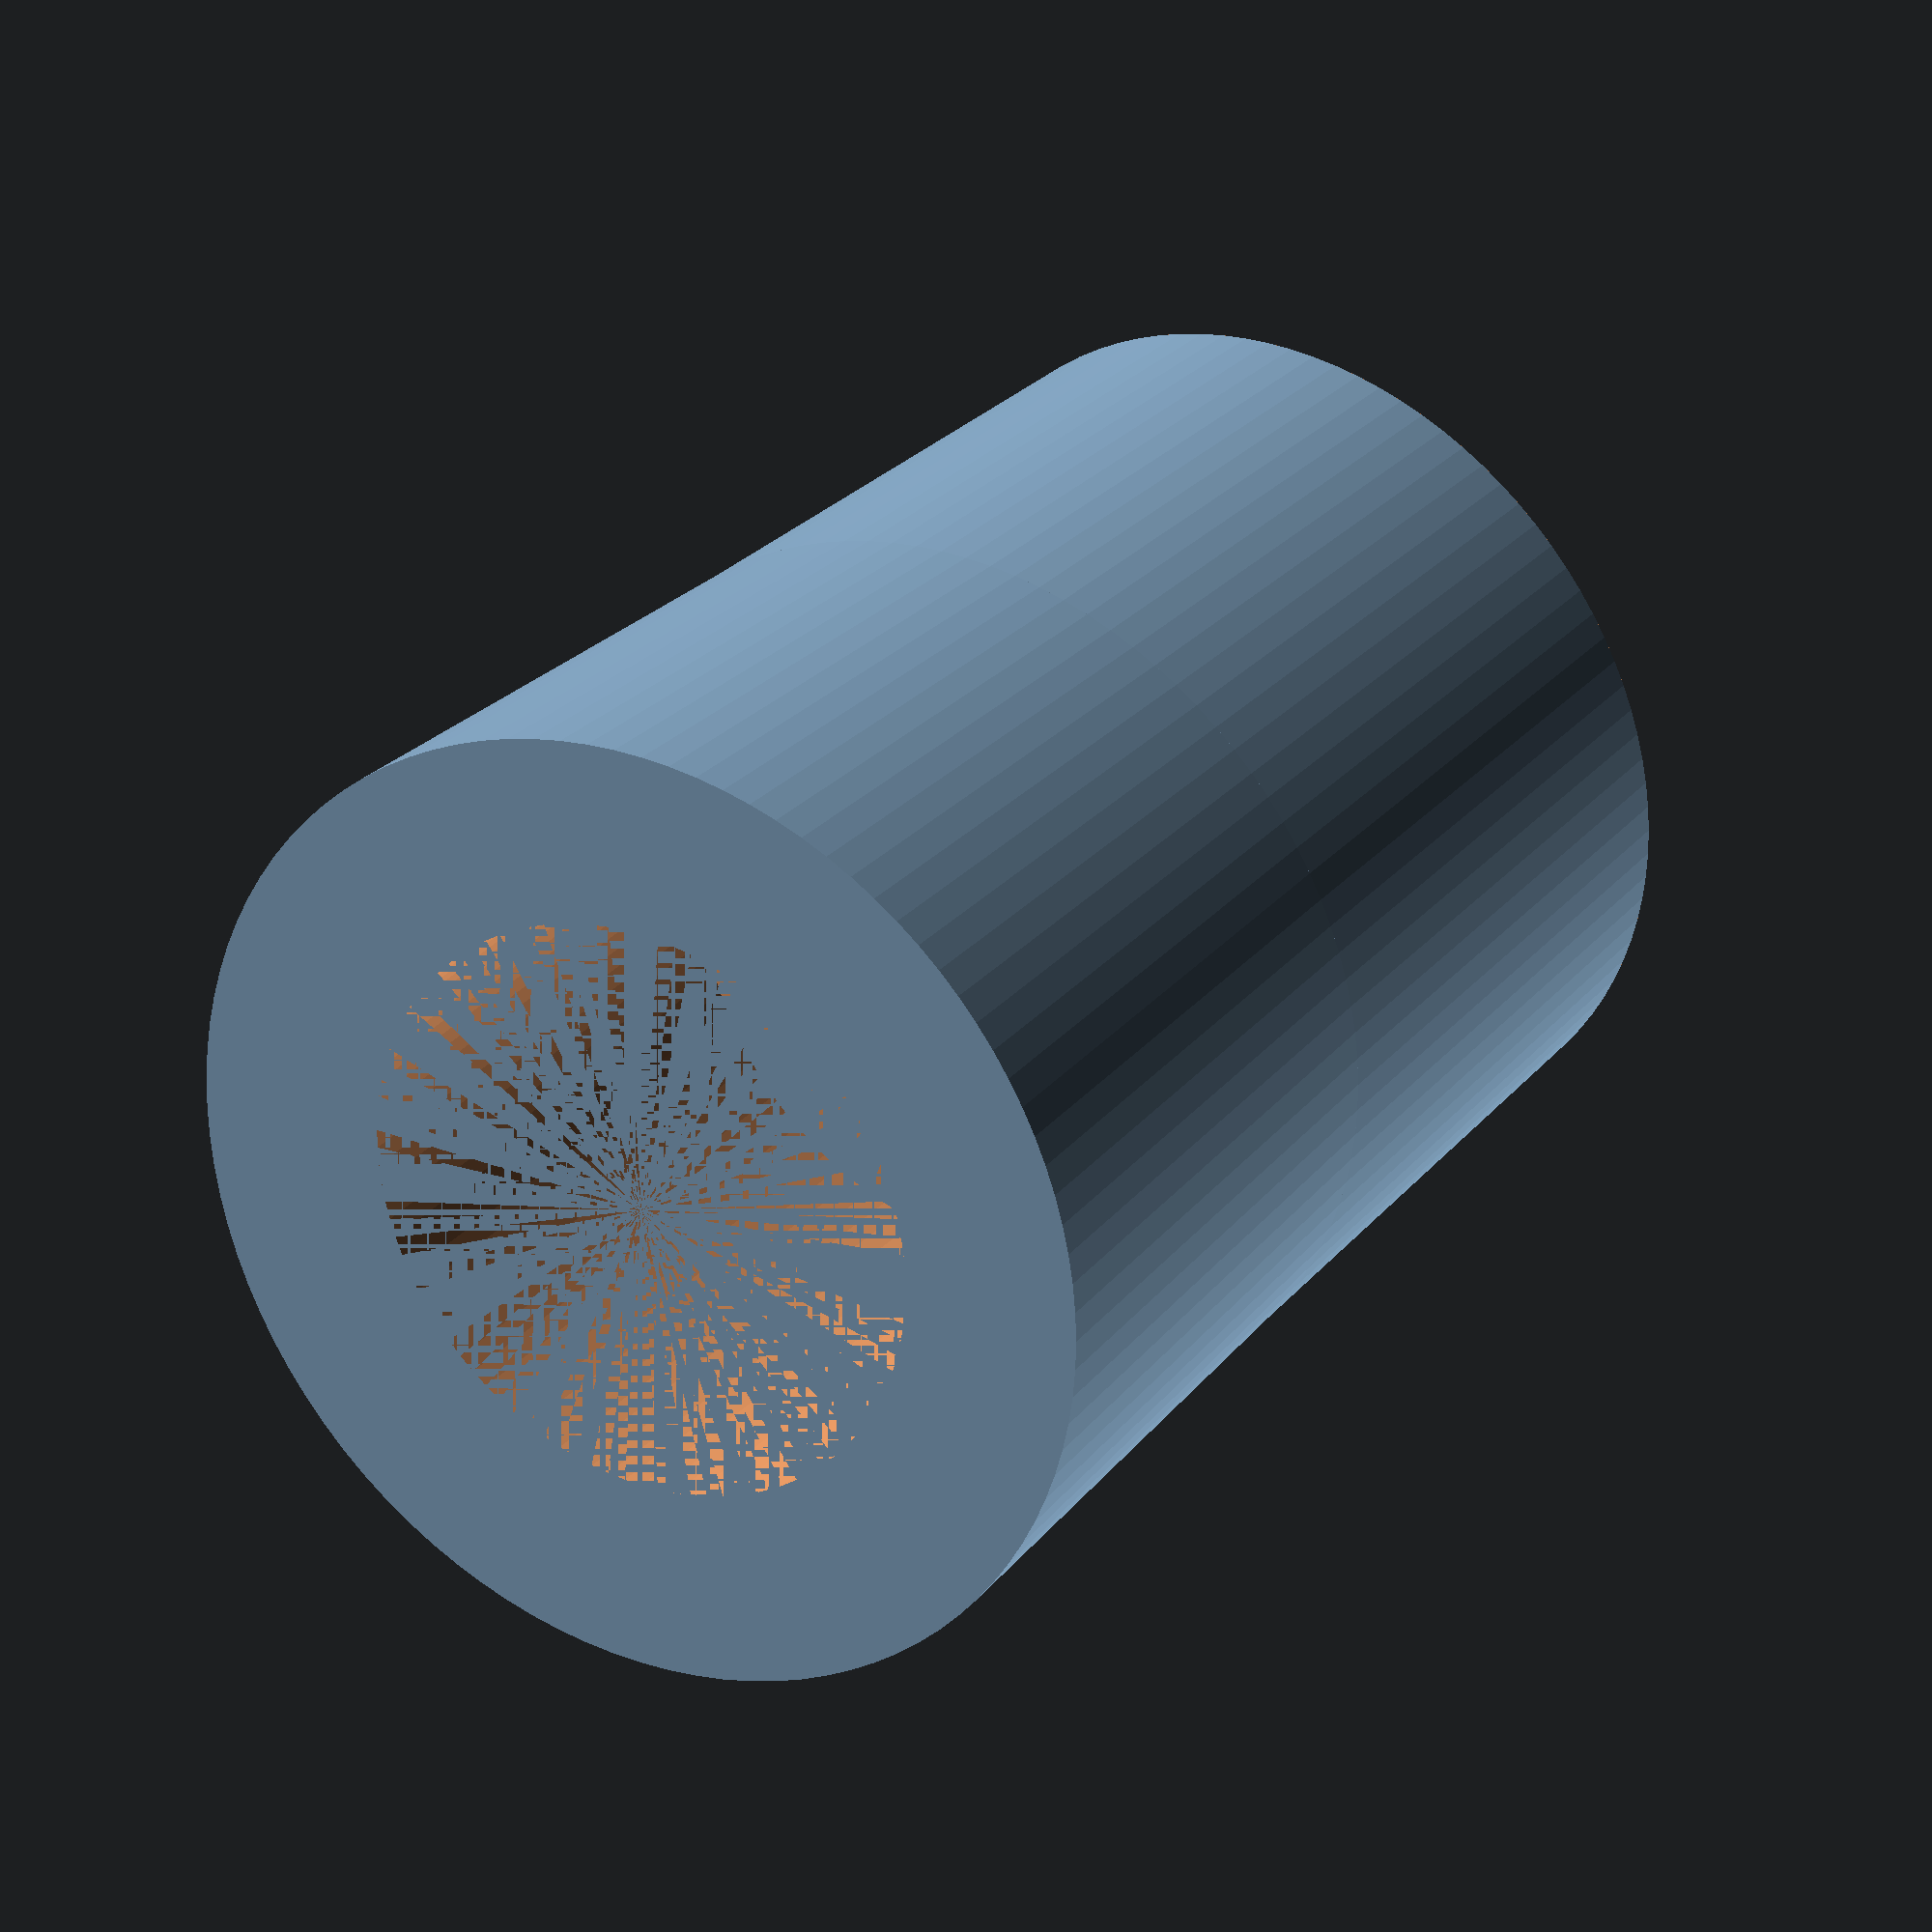
<openscad>
/*
Version=2.0
*/
outerDiameter1 = 46;
outerDiameter2 = 51.0;

innerDiameter1 = 31.0;
innerDiameter2 = 31.0;

outerDiameter3 = outerDiameter1;
outerDiameter4 = 42;

innerDiameter3 = 31.0;
innerDiameter4 = outerDiameter4;

height = 30;

module tube(h, od1, od2, id1, id2)
{
    difference()
    {
        cylinder(h=h, d1=od1, d2=od2, center=false, $fn=100);
        cylinder(h=h, d1=id1, d2=id2, center=false, $fn=100);
    }
}

union()
{
    tube(height, outerDiameter2, outerDiameter1, innerDiameter2,innerDiameter1);
    
    translate([0,0,height])
    tube(height, outerDiameter3, outerDiameter4, innerDiameter3,innerDiameter4);
}
</openscad>
<views>
elev=331.5 azim=21.6 roll=212.4 proj=o view=wireframe
</views>
